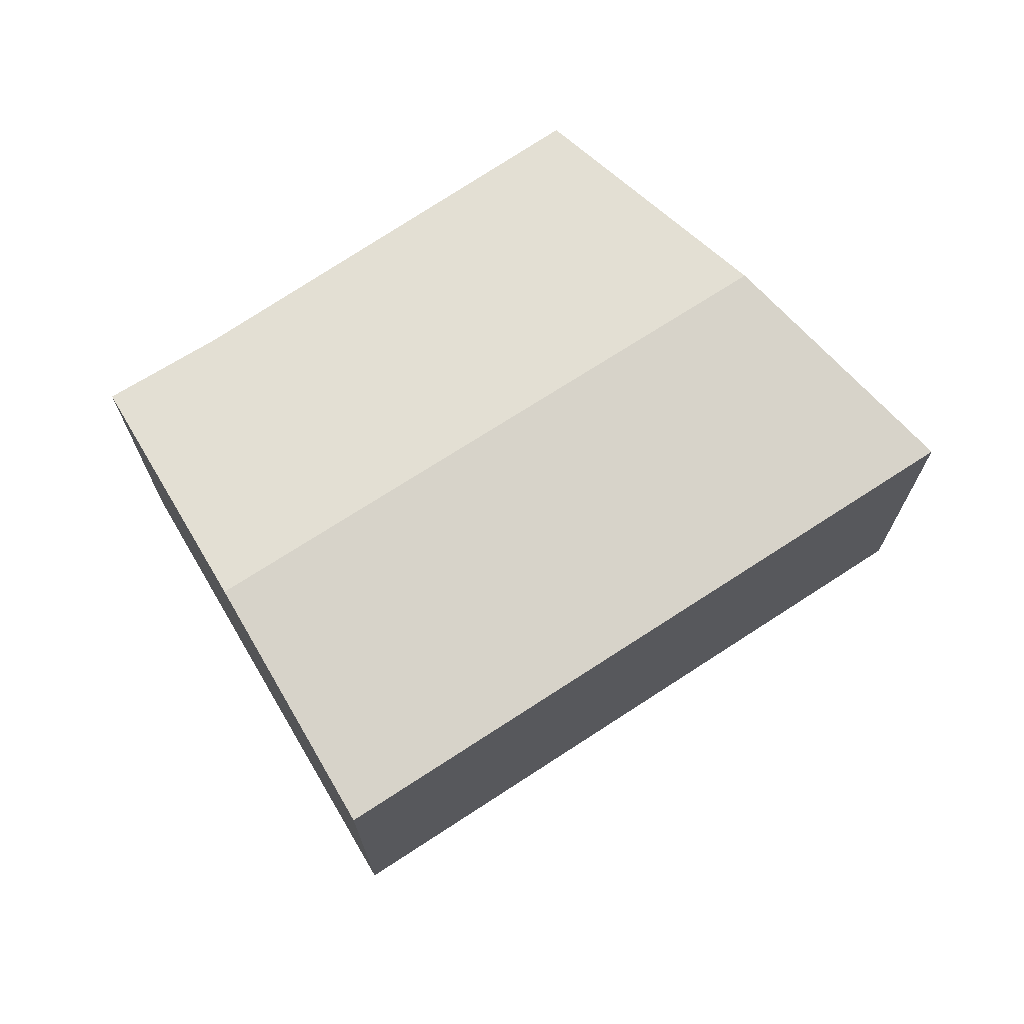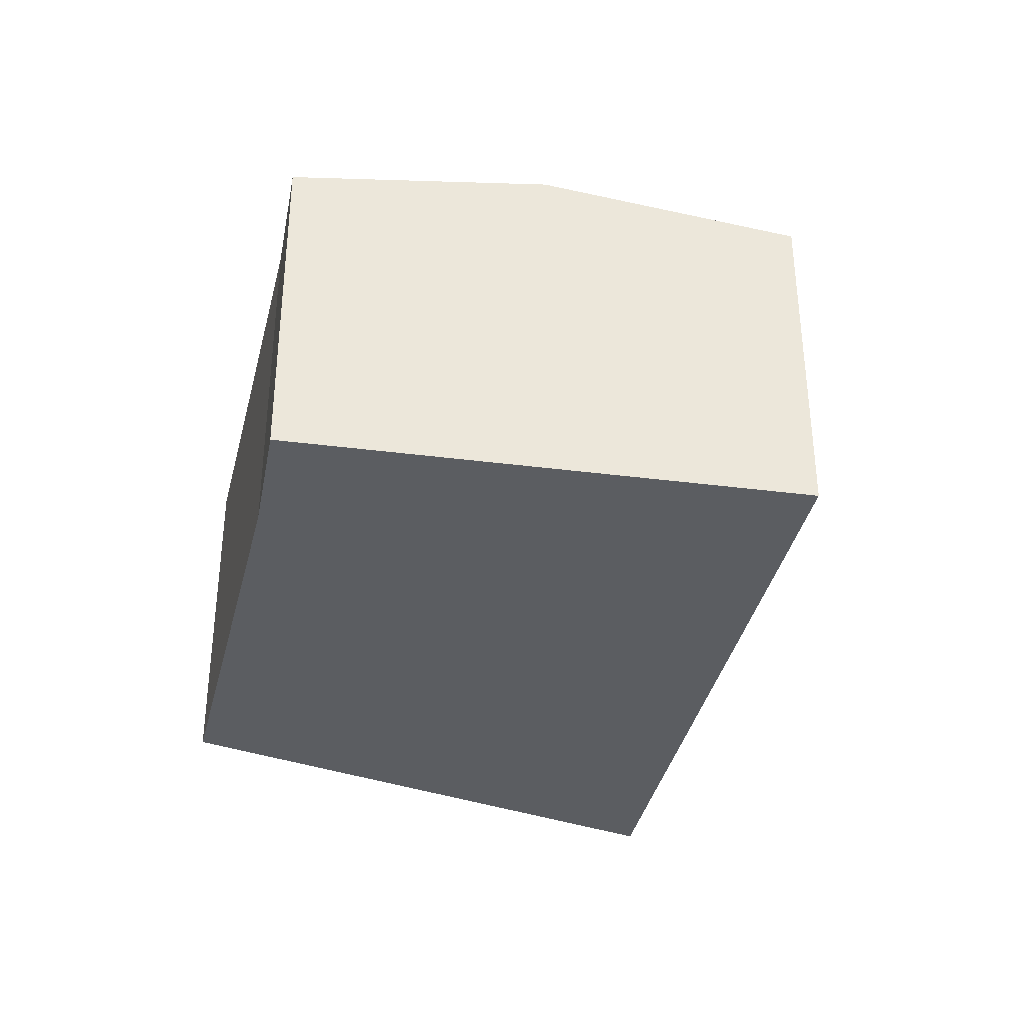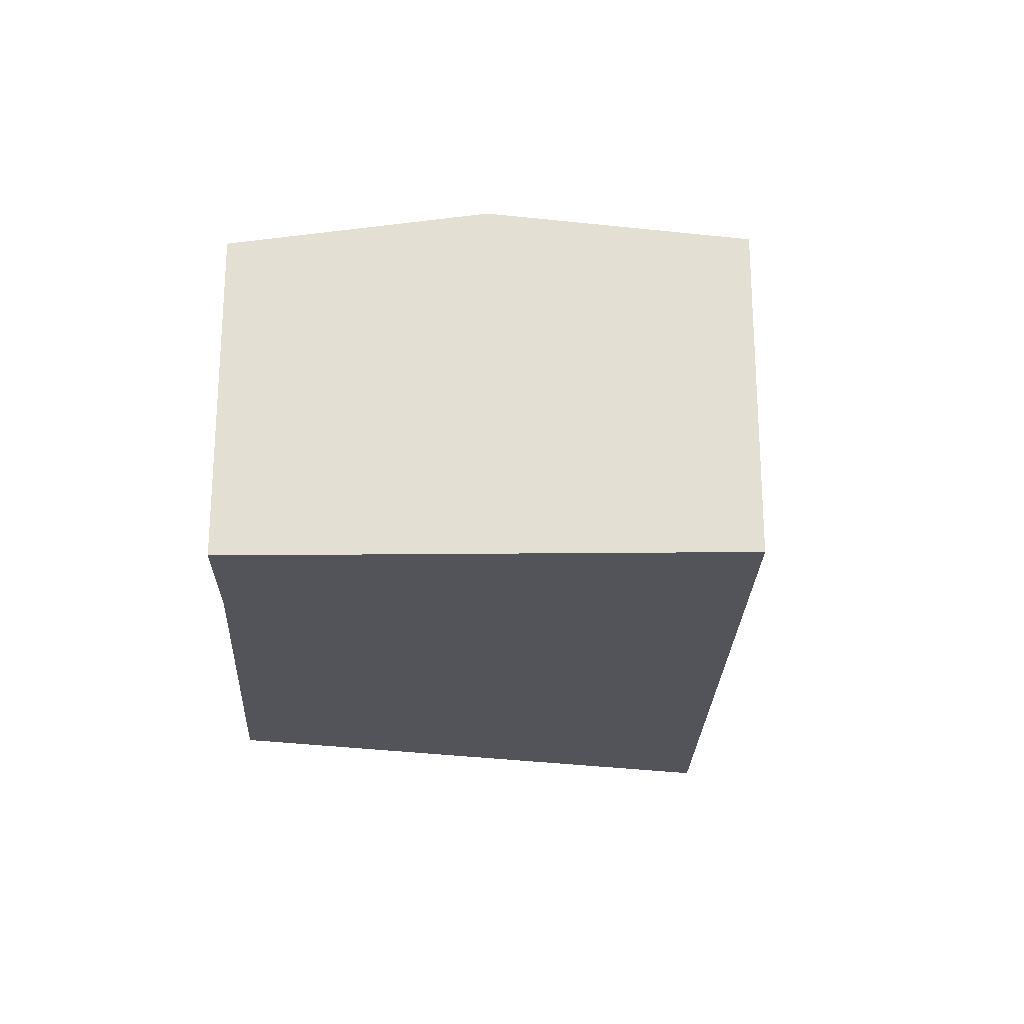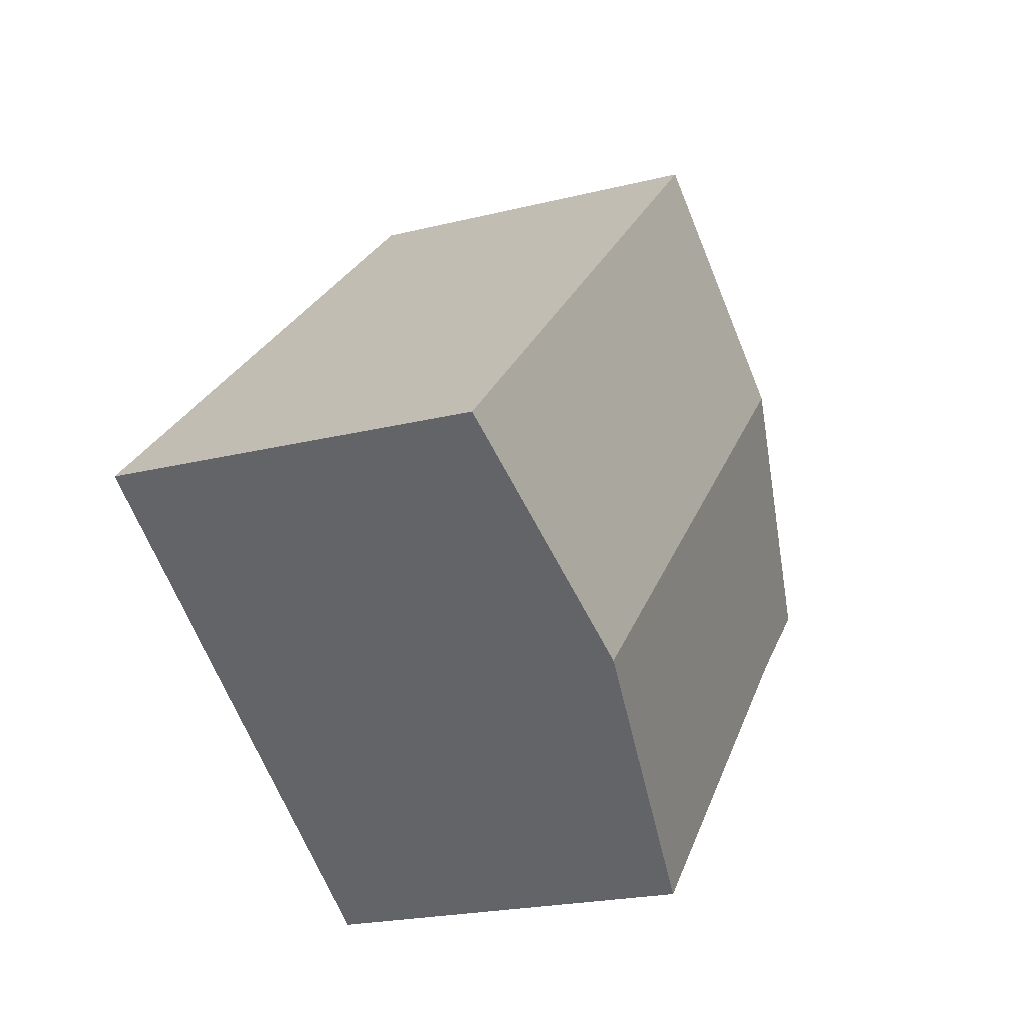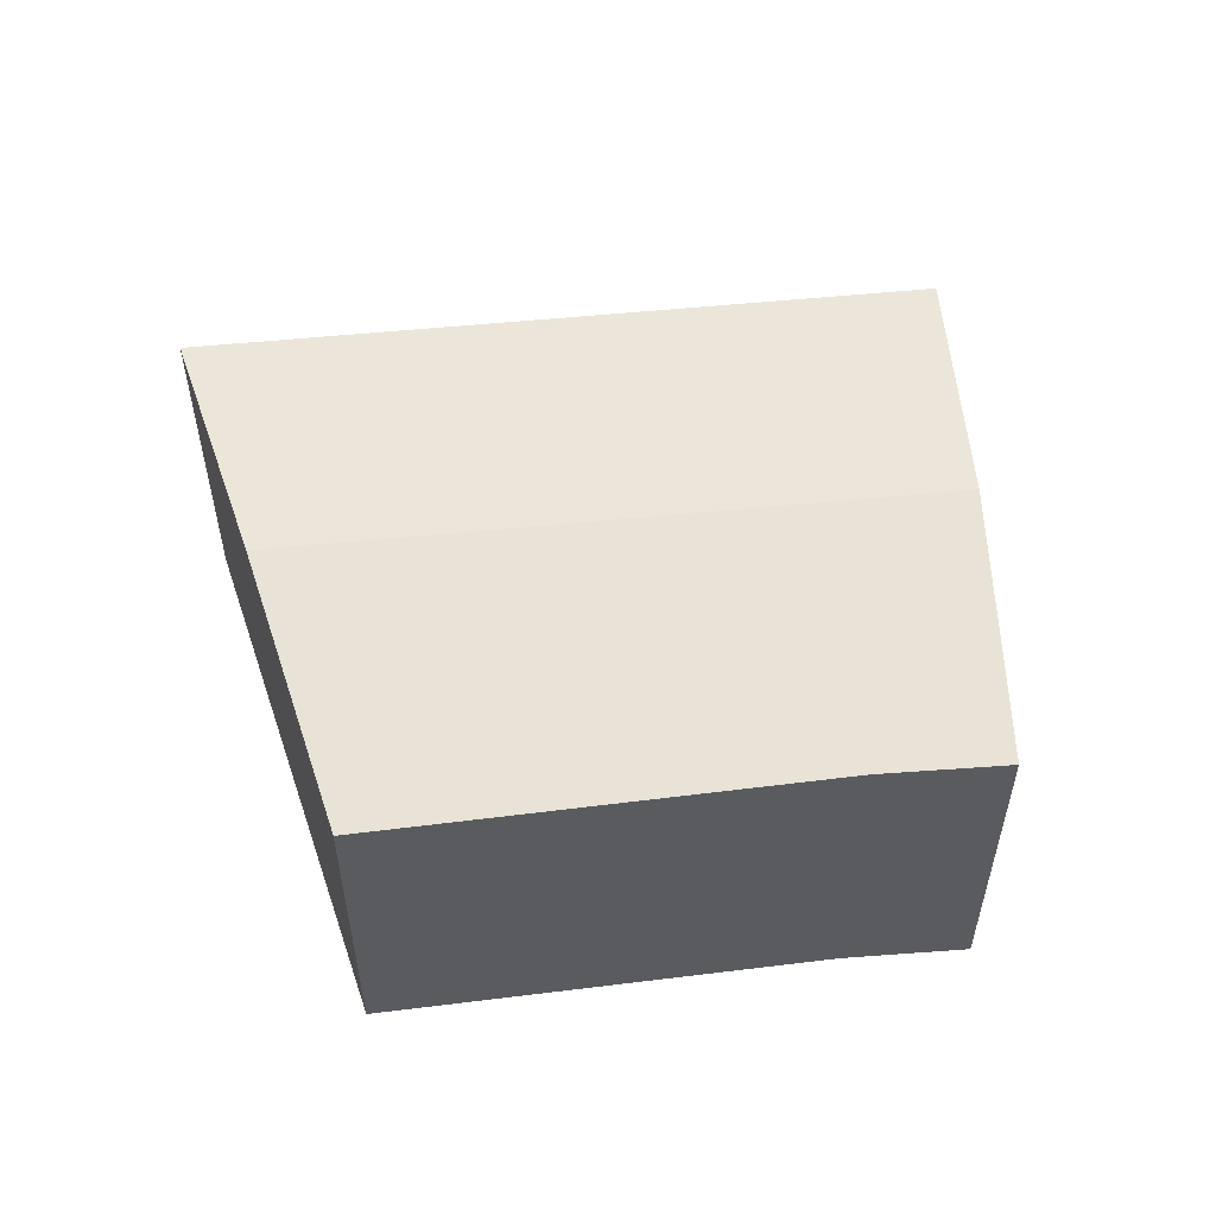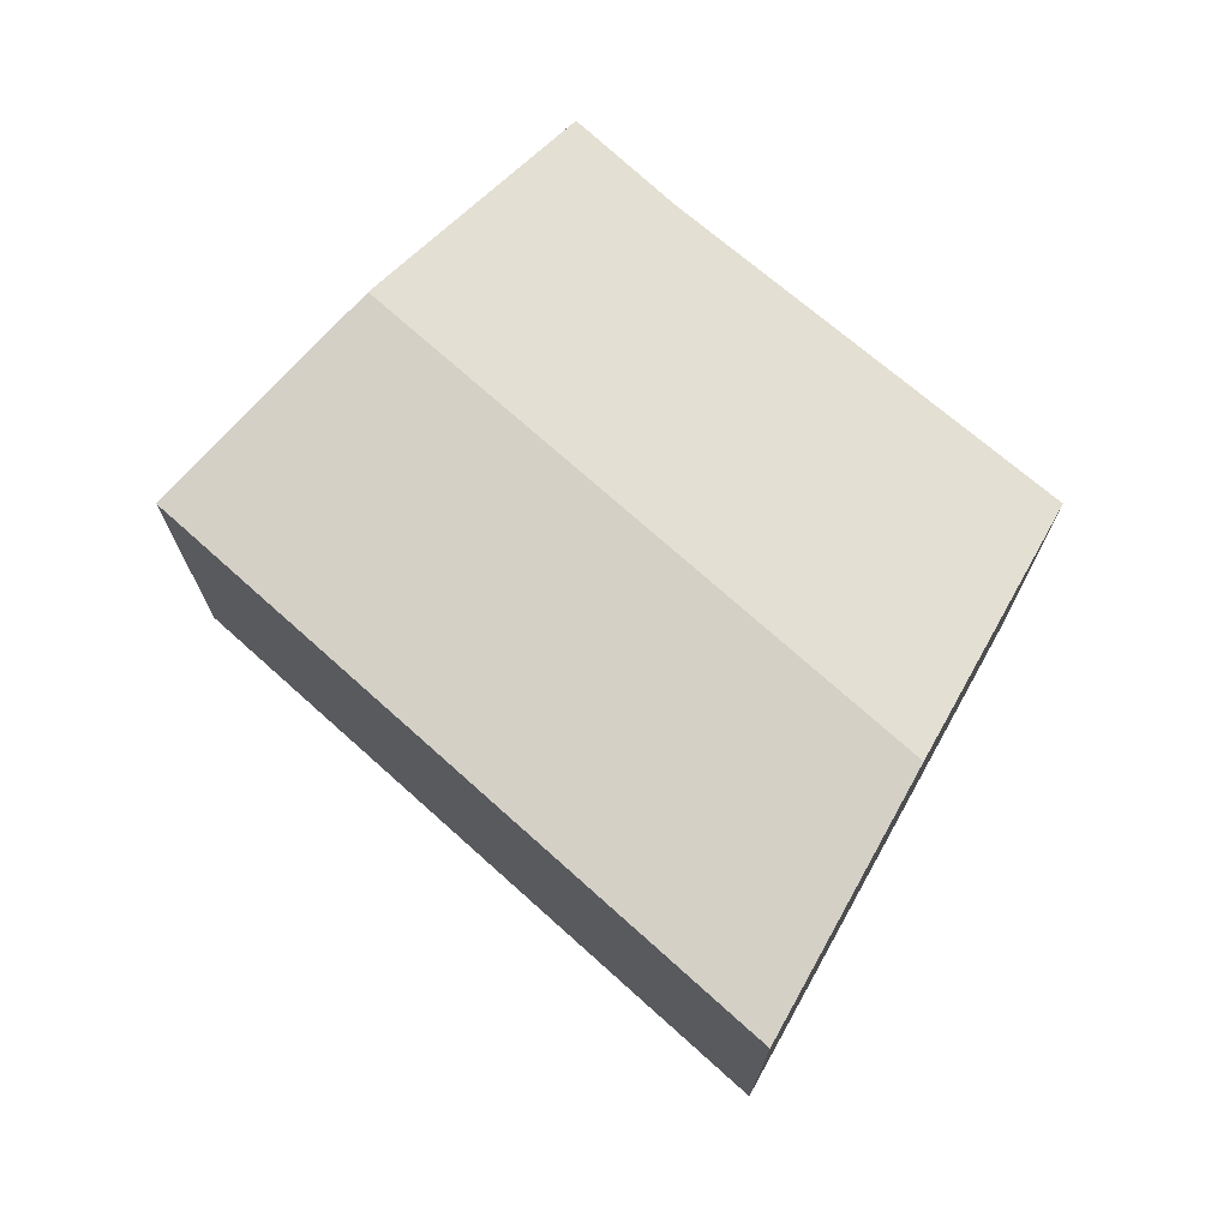
<metadata>
{"format":"obj","ext":"obj","renderer":"f3d","projection":"perspective","resolution":1024,"background":"white","views":[{"elev":71.2,"azim":10.5,"up":"+Y"},{"elev":-36.2,"azim":-58.5,"up":"+Y"},{"elev":-23.8,"azim":-48.0,"up":"+Y"},{"elev":-21.8,"azim":113.7,"up":"+Z"},{"elev":55.8,"azim":-142.3,"up":"+Y"},{"elev":72.8,"azim":85.5,"up":"+Y"}]}
</metadata>
<code>
v  3.254 7.052 3.736
v  1.745 6.441 -1.579
v  0 6.434 3.94e-16
v  12.05 7.052 -4.644
v  3.737 6.432 -3.576
v  6.581 6.419 -6.429
v  7.696 6.414 -7.547
v  7.731 6.419 -7.524
v  16.29 6.432 -1.821
v  6.518 6.432 7.484
v  1.745 9.669e-17 -1.579
v  0 0 0
v  3.737 2.19e-16 -3.576
v  7.696 4.621e-16 -7.547
v  6.581 3.937e-16 -6.429
v  3.254 -2.288e-16 3.736
v  6.518 -4.583e-16 7.484
v  16.29 1.115e-16 -1.821
v  12.05 2.844e-16 -4.644
v  7.731 4.607e-16 -7.524
g defaultobject
f 1 2 3
f 2 1 4
f 2 4 5
f 5 4 6
f 6 4 7
f 7 4 8
f 9 1 10
f 1 9 4
f 11 3 2
f 3 11 12
f 5 11 2
f 11 5 6
f 11 6 7
f 11 7 13
f 13 7 14
f 13 14 15
f 12 1 3
f 1 12 10
f 10 12 16
f 10 16 17
f 17 9 10
f 9 17 18
f 18 4 9
f 4 18 19
f 4 19 8
f 8 19 20
f 8 20 7
f 7 20 14
f 17 19 18
f 19 17 20
f 20 17 14
f 14 17 15
f 15 17 13
f 13 17 11
f 11 17 16
f 11 16 12

</code>
